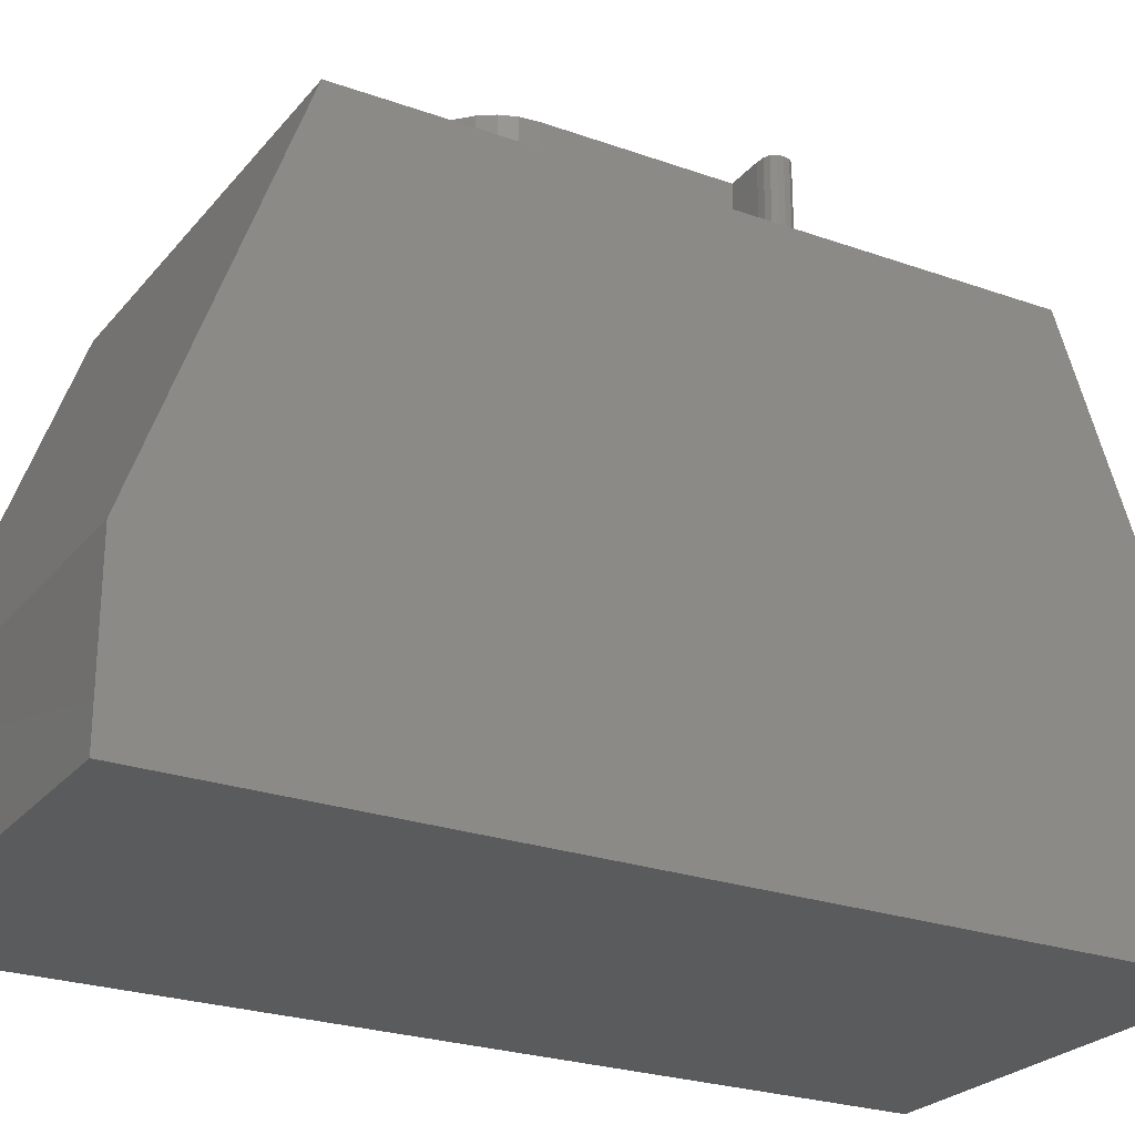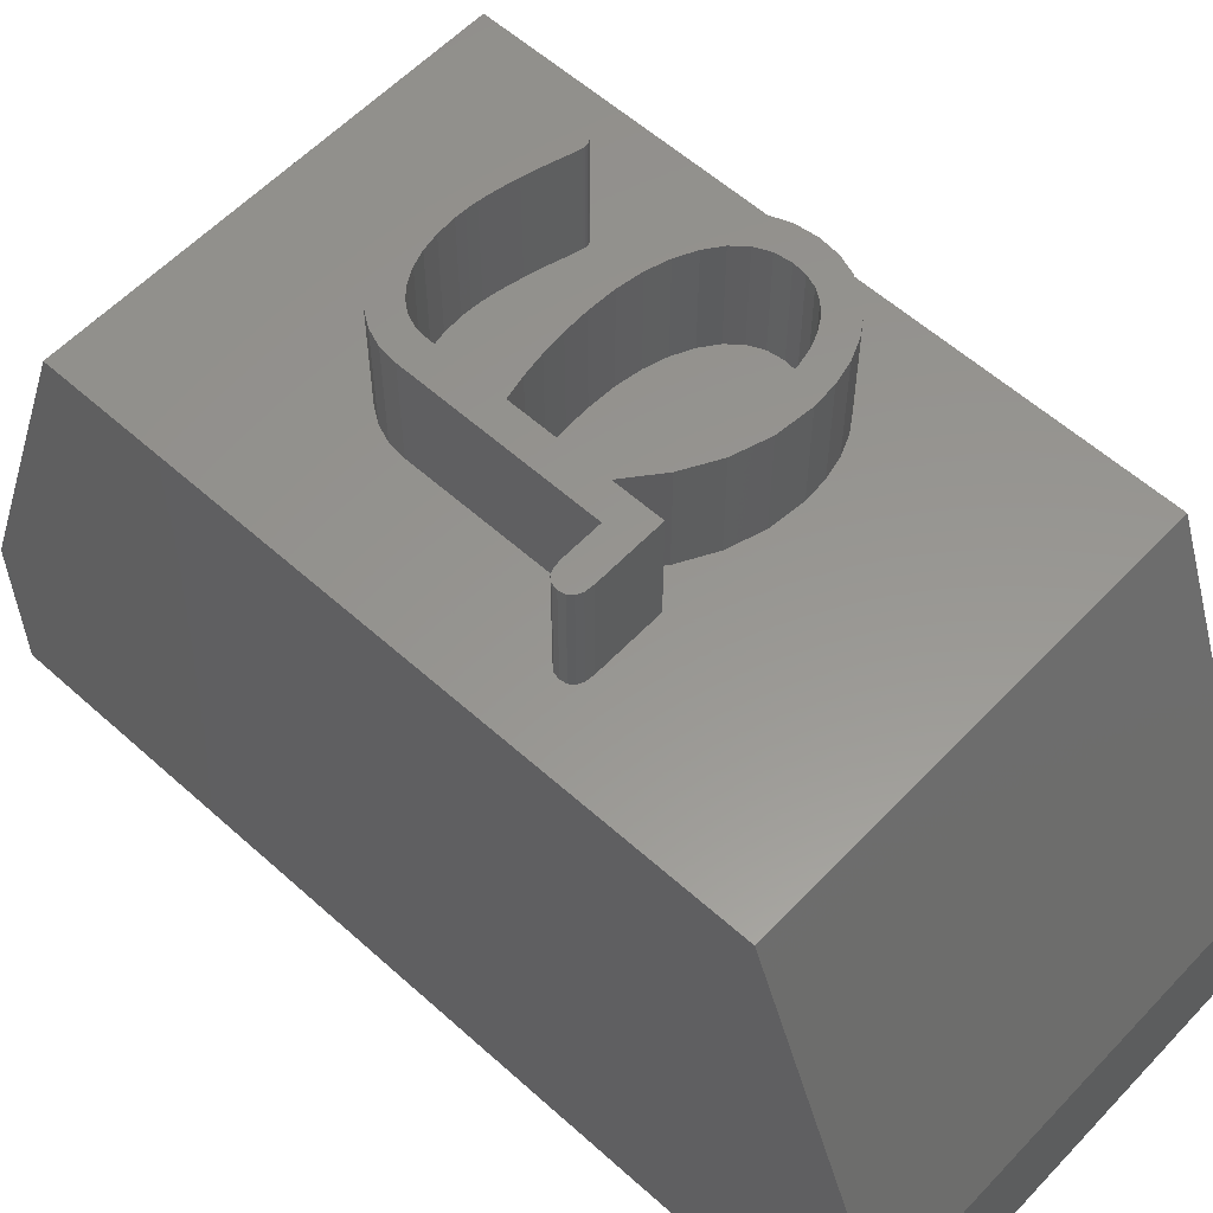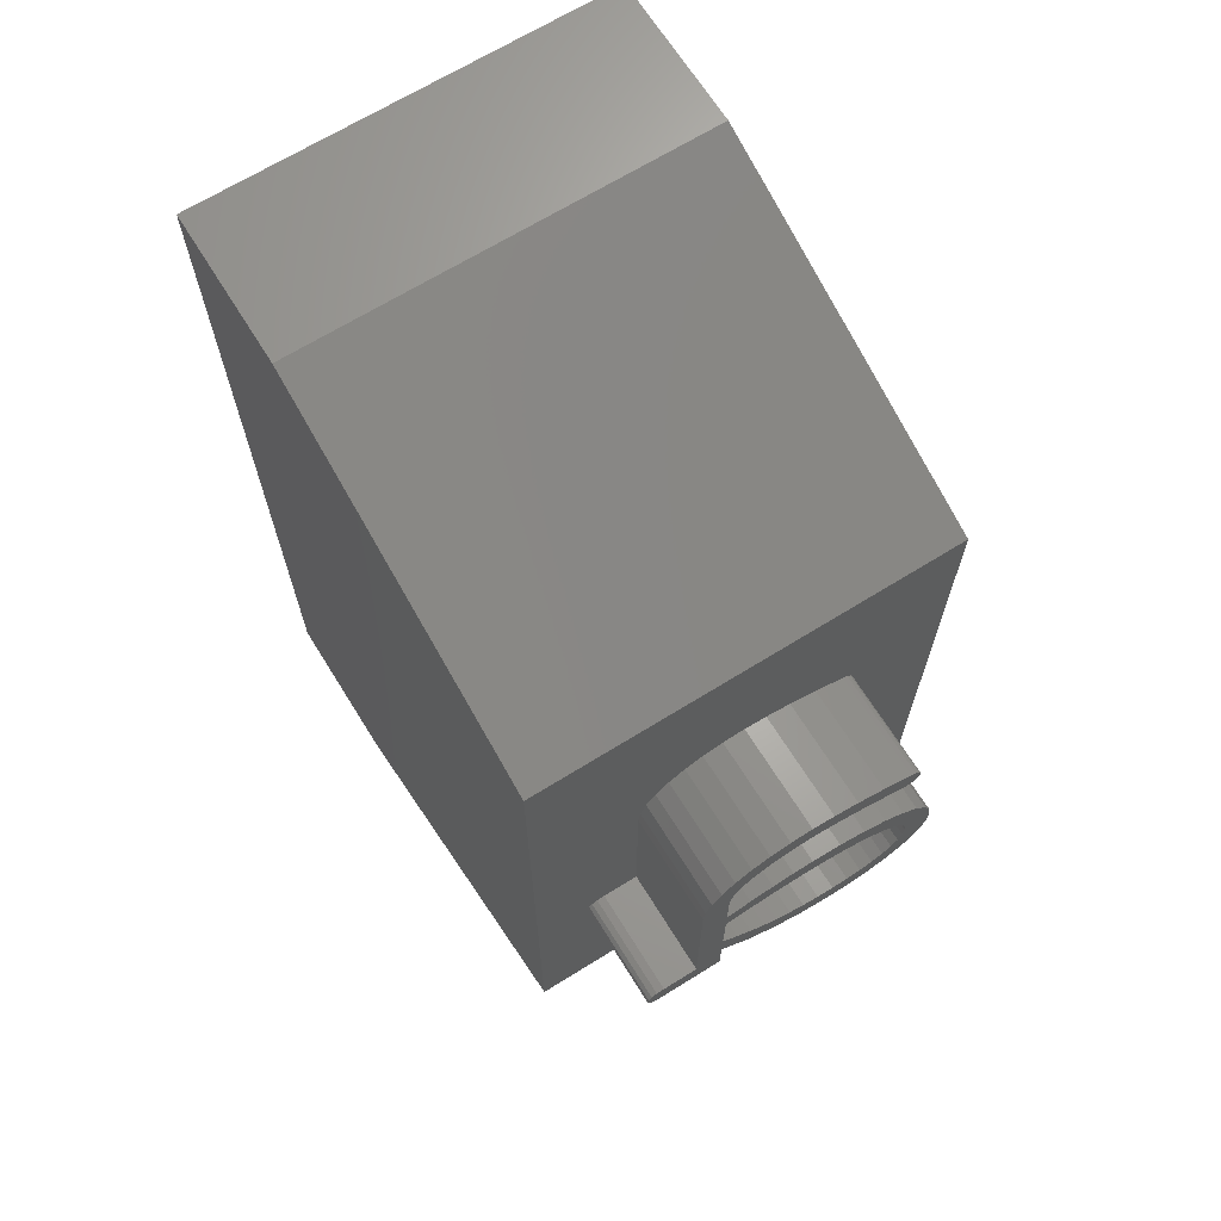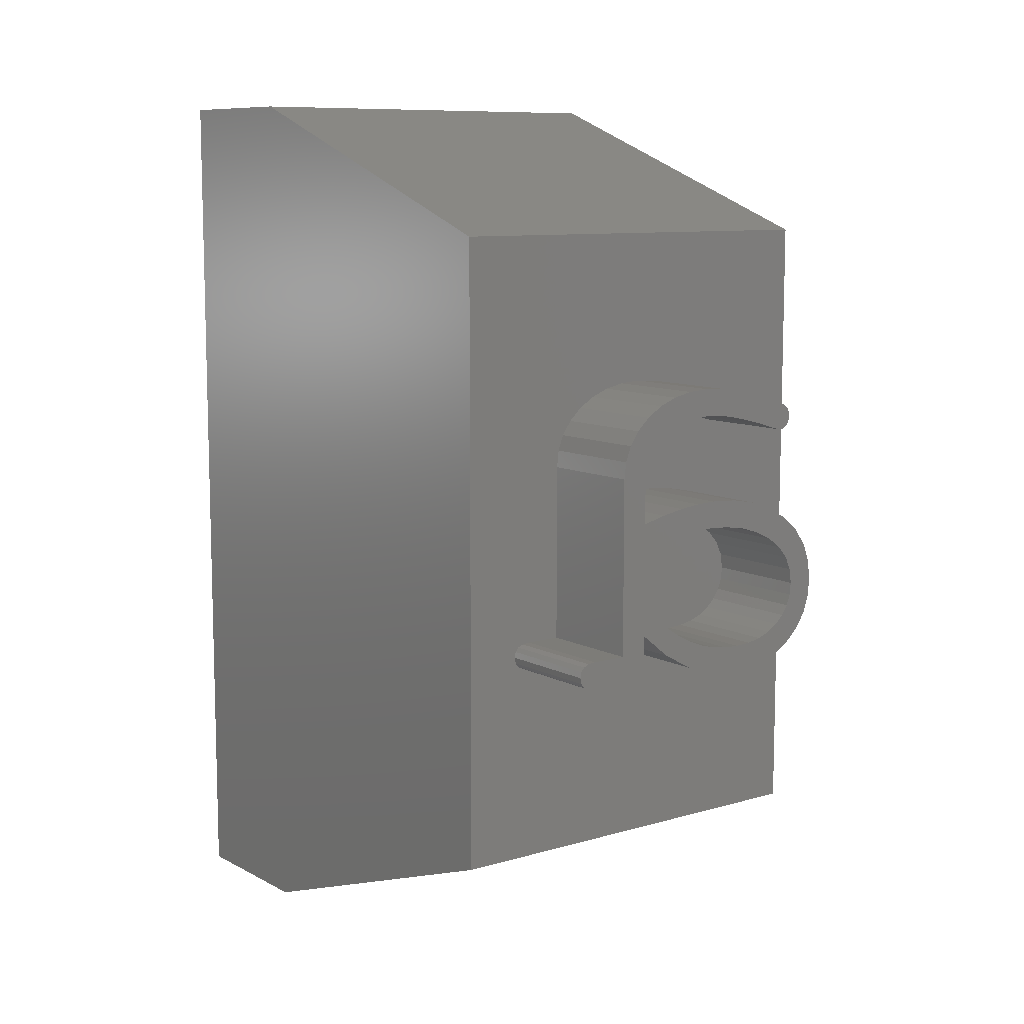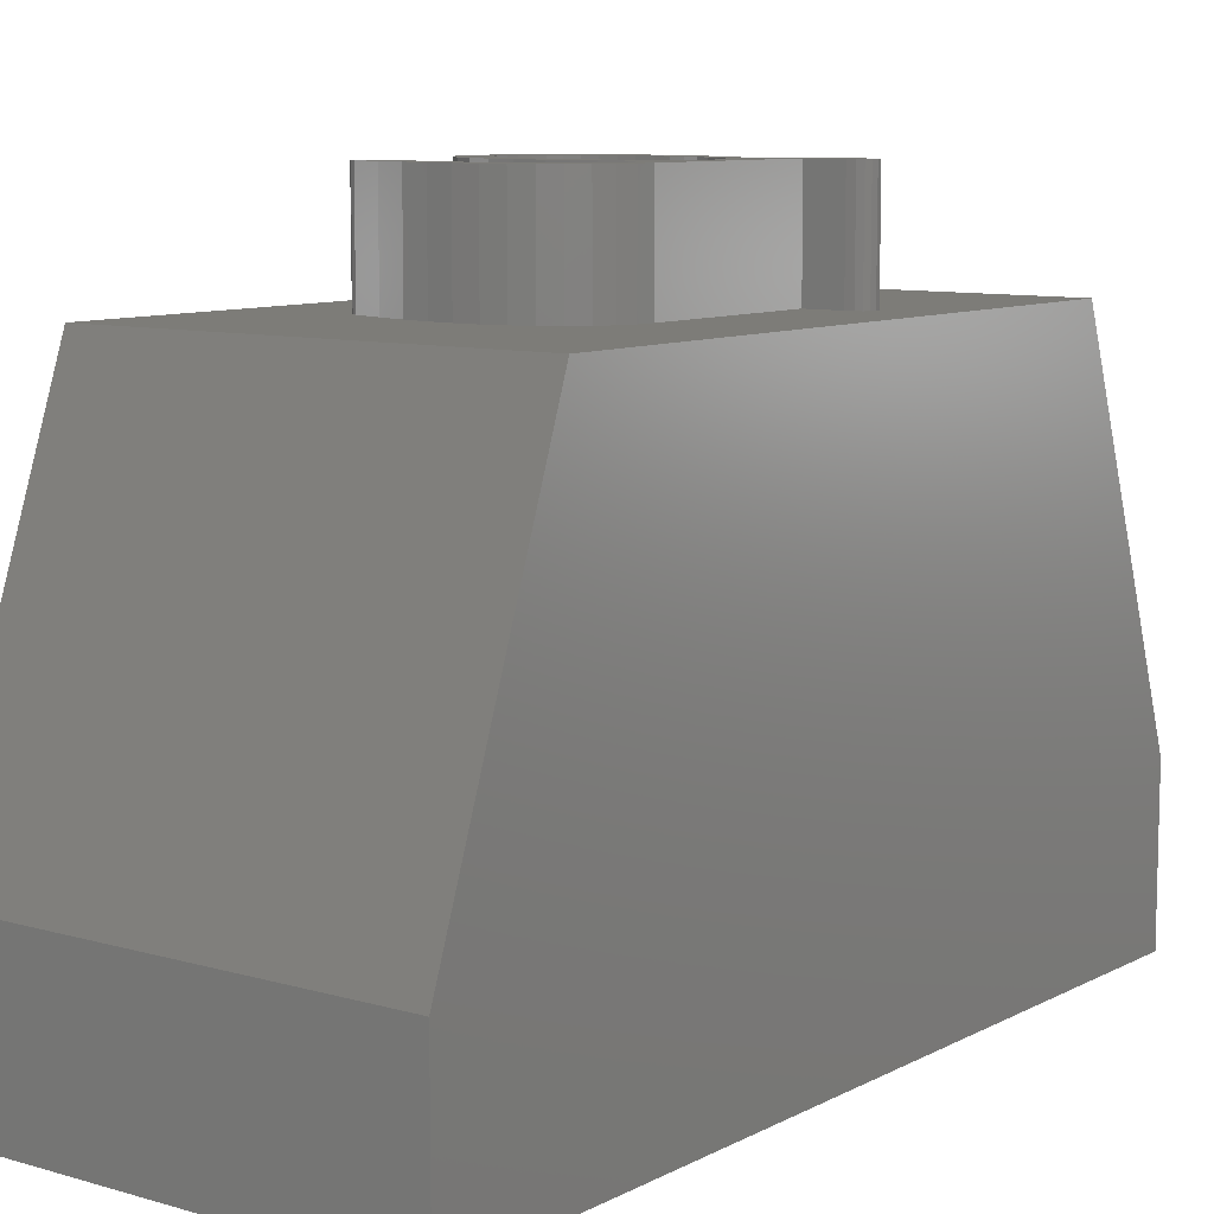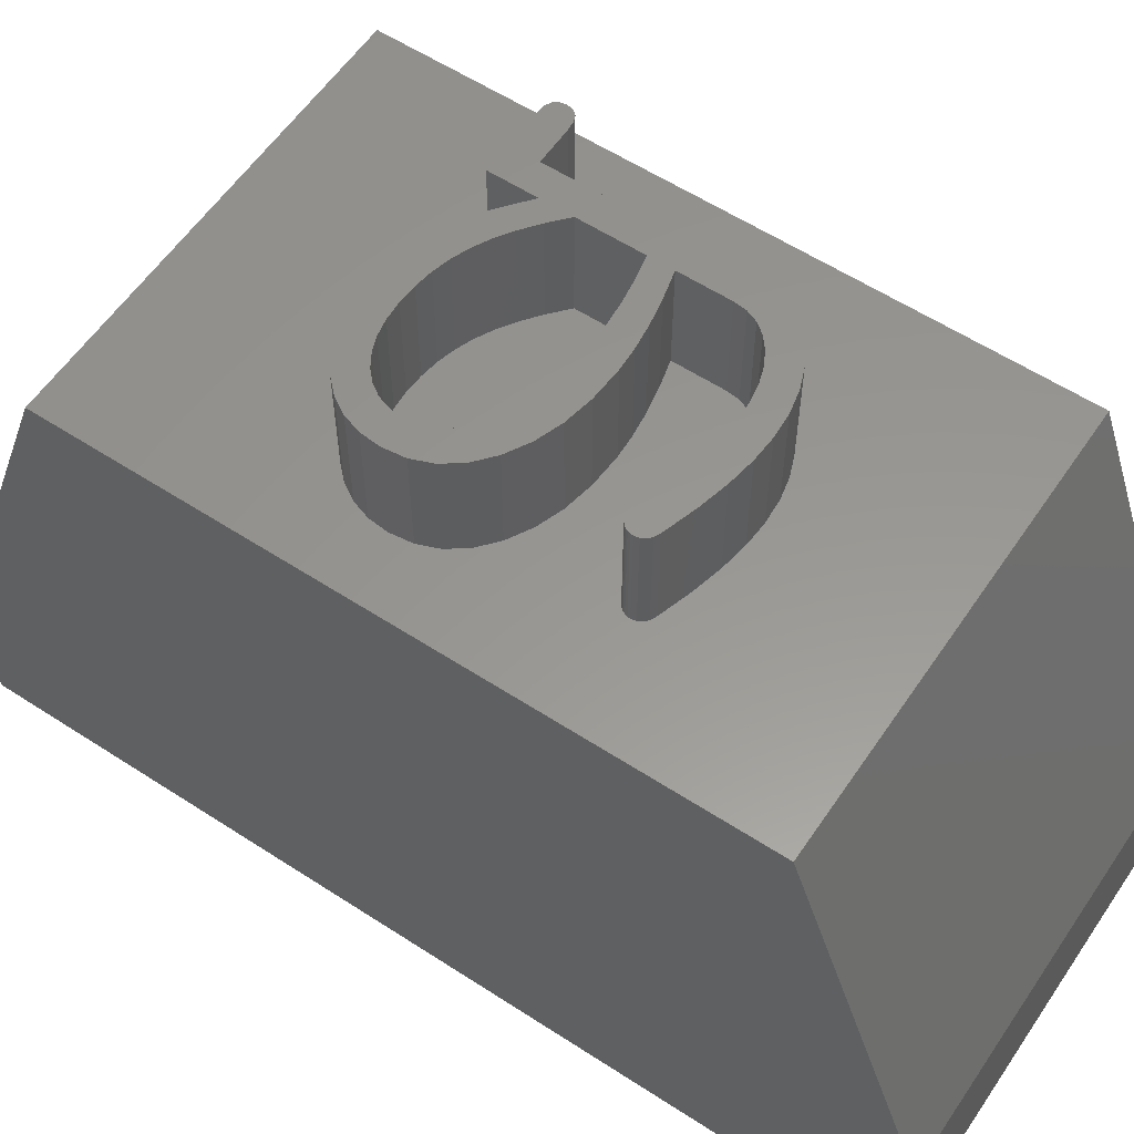
<metadata>
{"format":"stl","ext":"stl","renderer":"f3d","projection":"perspective","resolution":1024,"background":"white","views":[{"elev":-25.2,"azim":-119.9,"up":"+Z"},{"elev":58.0,"azim":-47.1,"up":"+Z"},{"elev":67.6,"azim":-31.9,"up":"+Y"},{"elev":9.5,"azim":-37.1,"up":"+Y"},{"elev":9.2,"azim":-143.0,"up":"+Z"},{"elev":58.4,"azim":123.9,"up":"+Z"}]}
</metadata>
<code>
# stl→obj: 232 verts, 460 faces
v 0 14.5 10
v -1.1 7.65 10
v 0 2.5 10
v -1.146 8.037 10
v -1.283 8.386 10
v -1.762 10.97 10
v -1.767 10.93 10
v -1.776 11.06 10
v -1.816 11.13 10
v -1.882 11.19 10
v -1.975 11.24 10
v -2.533 11.41 10
v -3.047 11.54 10
v -3.515 11.61 10
v -3.937 11.64 10
v -8 14.5 10
v -4.356 11.61 10
v -4.736 11.53 10
v -5.95 10.1 10
v -6.625 6.763 10
v -5.95 6.763 10
v -5.914 10.42 10
v -6.772 6.747 10
v -6.878 6.7 10
v -6.941 6.621 10
v -6.962 6.511 10
v -5.807 10.7 10
v -5.63 10.97 10
v -5.381 11.2 10
v -5.077 11.39 10
v -1.133 7.31 10
v -1.234 7.004 10
v -1.402 6.732 10
v -1.637 6.493 10
v -1.927 6.298 10
v -2.259 6.159 10
v -2.633 6.076 10
v -3.05 6.048 10
v -3.677 6.113 10
v -5.437 6.25 10
v -4.284 6.308 10
v -4.871 6.633 10
v -5.437 7.088 10
v -8 2.5 10
v -6.625 6.25 10
v -6.772 6.266 10
v -6.878 6.315 10
v -6.941 6.397 10
v -1.78 10.88 10
v -1.511 8.697 10
v -1.801 10.84 10
v -1.831 10.8 10
v -1.831 8.969 10
v -1.867 10.77 10
v -1.908 10.74 10
v -2.224 9.191 10
v -1.952 10.73 10
v -2 10.73 10
v -2.041 10.73 10
v -2.673 9.349 10
v -2.115 10.75 10
v -2.223 10.78 10
v -2.362 10.82 10
v -2.526 10.87 10
v -3.178 9.444 10
v -2.706 10.92 10
v -2.901 10.97 10
v -3.112 11.02 10
v -3.326 11.07 10
v -3.737 9.476 10
v -3.528 11.1 10
v -3.719 11.12 10
v -3.9 11.12 10
v -4.12 9.459 10
v -4.227 11.11 10
v -4.522 11.05 10
v -4.783 10.96 10
v -4.531 9.41 10
v -5.012 10.84 10
v -5.198 10.69 10
v -5.331 10.52 10
v -5.411 10.32 10
v -5.437 10.1 10
v -4.97 9.328 10
v -5.437 9.213 10
v -2 6.855 10
v -1.612 7.638 10
v -1.651 7.918 10
v -1.637 7.406 10
v -1.767 8.171 10
v -1.83 7.014 10
v -1.709 7.198 10
v -1.96 8.396 10
v -2.21 6.727 10
v -2.231 8.594 10
v -2.453 6.635 10
v -2.729 6.579 10
v -2.563 8.755 10
v -3.037 6.561 10
v -2.942 8.871 10
v -3.362 6.577 10
v -3.367 8.94 10
v -3.673 6.624 10
v -3.971 6.702 10
v -3.837 8.963 10
v -4.256 6.811 10
v -4.538 6.958 10
v -4.256 8.951 10
v -4.829 7.146 10
v -4.662 8.916 10
v -5.129 7.377 10
v -5.056 8.857 10
v -5.437 7.65 10
v -5.437 8.775 10
v -8 0 3
v -8 17 3
v -8 17 0
v -8 0 0
v 0 17 0
v 0 17 3
v 0 0 0
v 0 0 3
v -2.041 10.73 11.99
v -1.762 10.97 11.99
v -1.776 11.06 11.99
v -1.767 10.93 11.99
v -1.78 10.88 11.99
v -1.816 11.13 11.99
v -1.801 10.84 11.99
v -1.831 10.8 11.99
v -1.882 11.19 11.99
v -1.867 10.77 11.99
v -1.908 10.74 11.99
v -2.115 10.75 11.99
v -1.975 11.24 11.99
v -1.952 10.73 11.99
v -2 10.73 11.99
v -2.223 10.78 11.99
v -2.362 10.82 11.99
v -2.533 11.41 11.99
v -2.526 10.87 11.99
v -2.706 10.92 11.99
v -2.901 10.97 11.99
v -3.047 11.54 11.99
v -3.112 11.02 11.99
v -3.326 11.07 11.99
v -3.515 11.61 11.99
v -3.528 11.1 11.99
v -3.719 11.12 11.99
v -3.937 11.64 11.99
v -3.9 11.12 11.99
v -4.227 11.11 11.99
v -4.356 11.61 11.99
v -4.522 11.05 11.99
v -4.736 11.53 11.99
v -4.783 10.96 11.99
v -5.077 11.39 11.99
v -5.012 10.84 11.99
v -5.381 11.2 11.99
v -5.198 10.69 11.99
v -5.63 10.97 11.99
v -5.331 10.52 11.99
v -5.807 10.7 11.99
v -5.95 10.1 11.99
v -5.437 9.213 11.99
v -5.437 10.1 11.99
v -5.437 8.775 11.99
v -5.95 6.763 11.99
v -5.437 7.65 11.99
v -5.411 10.32 11.99
v -5.914 10.42 11.99
v -5.437 7.088 11.99
v -5.437 6.25 11.99
v -6.625 6.25 11.99
v -6.625 6.763 11.99
v -6.772 6.747 11.99
v -6.772 6.266 11.99
v -6.962 6.511 11.99
v -6.878 6.7 11.99
v -6.941 6.621 11.99
v -6.878 6.315 11.99
v -6.941 6.397 11.99
v -1.146 8.037 11.99
v -1.651 7.918 11.99
v -1.612 7.638 11.99
v -1.283 8.386 11.99
v -1.767 8.171 11.99
v -1.96 8.396 11.99
v -1.511 8.697 11.99
v -1.831 8.969 11.99
v -2.231 8.594 11.99
v -2.224 9.191 11.99
v -2.563 8.755 11.99
v -2.673 9.349 11.99
v -2.942 8.871 11.99
v -3.178 9.444 11.99
v -3.367 8.94 11.99
v -3.737 9.476 11.99
v -3.837 8.963 11.99
v -4.12 9.459 11.99
v -4.256 8.951 11.99
v -4.531 9.41 11.99
v -4.662 8.916 11.99
v -4.97 9.328 11.99
v -5.056 8.857 11.99
v -1.1 7.65 11.99
v -1.133 7.31 11.99
v -1.637 7.406 11.99
v -1.234 7.004 11.99
v -1.709 7.198 11.99
v -1.402 6.732 11.99
v -1.83 7.014 11.99
v -1.637 6.493 11.99
v -2 6.855 11.99
v -1.927 6.298 11.99
v -2.21 6.727 11.99
v -2.259 6.159 11.99
v -2.453 6.635 11.99
v -2.633 6.076 11.99
v -2.729 6.579 11.99
v -3.05 6.048 11.99
v -3.037 6.561 11.99
v -3.362 6.577 11.99
v -3.677 6.113 11.99
v -3.673 6.624 11.99
v -3.971 6.702 11.99
v -4.284 6.308 11.99
v -4.256 6.811 11.99
v -4.871 6.633 11.99
v -4.538 6.958 11.99
v -4.829 7.146 11.99
v -5.129 7.377 11.99
f 1 2 3
f 1 4 2
f 1 5 4
f 6 5 1
f 7 5 6
f 1 8 6
f 1 9 8
f 1 10 9
f 1 11 10
f 1 12 11
f 1 13 12
f 1 14 13
f 1 15 14
f 16 15 1
f 15 16 17
f 17 16 18
f 19 20 21
f 16 19 22
f 19 23 20
f 19 24 23
f 19 25 24
f 25 16 26
f 19 16 25
f 27 16 22
f 28 16 27
f 29 16 28
f 30 16 29
f 18 16 30
f 31 3 2
f 32 3 31
f 33 3 32
f 34 3 33
f 35 3 34
f 36 3 35
f 37 3 36
f 38 3 37
f 39 3 38
f 40 39 41
f 40 41 42
f 40 42 43
f 39 40 44
f 44 40 45
f 44 45 46
f 44 46 47
f 39 44 3
f 48 44 47
f 26 44 48
f 44 26 16
f 49 5 7
f 5 49 50
f 51 50 49
f 52 50 51
f 50 52 53
f 54 53 52
f 55 53 54
f 56 55 57
f 56 57 58
f 56 58 59
f 60 59 61
f 60 61 62
f 55 56 53
f 60 62 63
f 60 63 64
f 59 60 56
f 65 64 66
f 65 66 67
f 65 67 68
f 64 65 60
f 69 65 68
f 70 69 71
f 70 71 72
f 69 70 65
f 73 70 72
f 73 74 70
f 75 74 73
f 76 74 75
f 77 74 76
f 74 77 78
f 79 78 77
f 80 78 79
f 81 78 80
f 82 78 81
f 78 82 83
f 78 83 84
f 84 83 85
f 86 87 88
f 87 86 89
f 86 88 90
f 89 91 92
f 86 90 93
f 89 86 91
f 93 94 86
f 95 94 93
f 95 96 94
f 97 95 98
f 95 97 96
f 99 98 100
f 98 99 97
f 100 101 99
f 102 101 100
f 102 103 101
f 104 102 105
f 102 104 103
f 105 106 104
f 107 105 108
f 105 107 106
f 109 108 110
f 108 109 107
f 111 110 112
f 110 111 109
f 113 112 114
f 112 113 111
f 115 116 117
f 116 115 16
f 115 117 118
f 16 115 44
f 119 116 120
f 116 119 117
f 118 119 121
f 119 118 117
f 122 120 1
f 122 1 3
f 120 122 119
f 119 122 121
f 115 3 44
f 3 115 122
f 118 122 115
f 122 118 121
f 120 16 1
f 16 120 116
f 123 124 125
f 124 123 126
f 126 123 127
f 123 125 128
f 127 123 129
f 129 123 130
f 123 128 131
f 130 123 132
f 132 123 133
f 134 131 135
f 133 123 136
f 136 123 137
f 131 134 123
f 135 138 134
f 135 139 138
f 140 139 135
f 139 140 141
f 140 142 141
f 140 143 142
f 144 143 140
f 144 145 143
f 144 146 145
f 147 146 144
f 147 148 146
f 147 149 148
f 150 149 147
f 149 150 151
f 150 152 151
f 153 152 150
f 153 154 152
f 155 154 153
f 155 156 154
f 157 156 155
f 156 157 158
f 159 158 157
f 158 159 160
f 161 160 159
f 160 161 162
f 163 162 161
f 164 165 166
f 165 164 167
f 168 167 164
f 167 168 169
f 162 163 170
f 171 170 163
f 170 171 166
f 166 171 164
f 169 168 172
f 172 168 173
f 174 168 175
f 168 174 173
f 176 174 175
f 176 177 174
f 178 176 179
f 176 178 177
f 178 179 180
f 177 178 181
f 181 178 182
f 183 184 185
f 186 187 184
f 188 189 190
f 189 188 187
f 191 190 192
f 190 191 188
f 192 193 191
f 194 193 192
f 194 195 193
f 196 195 194
f 196 197 195
f 198 197 196
f 198 199 197
f 200 199 198
f 200 201 199
f 202 201 200
f 202 203 201
f 204 203 202
f 204 205 203
f 165 205 204
f 205 165 167
f 185 206 183
f 206 185 207
f 184 183 186
f 208 207 185
f 187 186 189
f 207 208 209
f 210 209 208
f 209 210 211
f 212 211 210
f 211 212 213
f 214 213 212
f 213 214 215
f 216 215 214
f 216 217 215
f 218 217 216
f 218 219 217
f 220 219 218
f 221 220 222
f 220 221 219
f 223 221 222
f 224 223 225
f 223 224 221
f 226 224 225
f 227 226 228
f 226 227 224
f 229 228 230
f 229 230 231
f 228 229 227
f 172 231 232
f 172 232 169
f 231 172 229
f 41 224 227
f 224 41 39
f 42 227 229
f 227 42 41
f 43 229 172
f 229 43 42
f 173 43 172
f 43 173 40
f 45 173 174
f 173 45 40
f 46 174 177
f 174 46 45
f 47 177 181
f 177 47 46
f 47 182 48
f 182 47 181
f 48 178 26
f 178 48 182
f 26 180 25
f 180 26 178
f 25 179 24
f 179 25 180
f 23 179 176
f 179 23 24
f 20 176 175
f 176 20 23
f 21 175 168
f 175 21 20
f 21 164 19
f 164 21 168
f 19 171 22
f 171 19 164
f 22 163 27
f 163 22 171
f 27 161 28
f 161 27 163
f 29 161 159
f 161 29 28
f 30 159 157
f 159 30 29
f 18 157 155
f 157 18 30
f 17 155 153
f 155 17 18
f 15 153 150
f 153 15 17
f 14 150 147
f 150 14 15
f 13 147 144
f 147 13 14
f 12 144 140
f 144 12 13
f 11 140 135
f 140 11 12
f 10 135 131
f 135 10 11
f 9 131 128
f 131 9 10
f 125 9 128
f 9 125 8
f 124 8 125
f 8 124 6
f 126 6 124
f 6 126 7
f 127 7 126
f 7 127 49
f 129 49 127
f 49 129 51
f 130 51 129
f 51 130 52
f 54 130 132
f 130 54 52
f 55 132 133
f 132 55 54
f 57 133 136
f 133 57 55
f 58 136 137
f 136 58 57
f 59 137 123
f 137 59 58
f 61 123 134
f 123 61 59
f 62 134 138
f 134 62 61
f 63 138 139
f 138 63 62
f 64 139 141
f 139 64 63
f 66 141 142
f 141 66 64
f 67 142 143
f 142 67 66
f 68 143 145
f 143 68 67
f 69 145 146
f 145 69 68
f 71 146 148
f 146 71 69
f 72 148 149
f 148 72 71
f 73 149 151
f 149 73 72
f 75 151 152
f 151 75 73
f 76 152 154
f 152 76 75
f 77 154 156
f 154 77 76
f 79 156 158
f 156 79 77
f 80 158 160
f 158 80 79
f 162 80 160
f 80 162 81
f 170 81 162
f 81 170 82
f 166 82 170
f 82 166 83
f 165 83 166
f 83 165 85
f 84 165 204
f 165 84 85
f 78 204 202
f 204 78 84
f 74 202 200
f 202 74 78
f 70 200 198
f 200 70 74
f 65 198 196
f 198 65 70
f 60 196 194
f 196 60 65
f 56 194 192
f 194 56 60
f 53 192 190
f 192 53 56
f 50 190 189
f 190 50 53
f 186 50 189
f 50 186 5
f 183 5 186
f 5 183 4
f 206 4 183
f 4 206 2
f 207 2 206
f 2 207 31
f 209 31 207
f 31 209 32
f 211 32 209
f 32 211 33
f 213 33 211
f 33 213 34
f 35 213 215
f 213 35 34
f 36 215 217
f 215 36 35
f 37 217 219
f 217 37 36
f 38 219 221
f 219 38 37
f 39 221 224
f 221 39 38
f 96 220 218
f 220 96 97
f 94 218 216
f 218 94 96
f 86 216 214
f 216 86 94
f 91 214 212
f 214 91 86
f 91 210 92
f 210 91 212
f 92 208 89
f 208 92 210
f 89 185 87
f 185 89 208
f 87 184 88
f 184 87 185
f 88 187 90
f 187 88 184
f 90 188 93
f 188 90 187
f 95 188 191
f 188 95 93
f 98 191 193
f 191 98 95
f 100 193 195
f 193 100 98
f 102 195 197
f 195 102 100
f 105 197 199
f 197 105 102
f 108 199 201
f 199 108 105
f 110 201 203
f 201 110 108
f 112 203 205
f 203 112 110
f 114 205 167
f 205 114 112
f 169 114 167
f 114 169 113
f 111 169 232
f 169 111 113
f 109 232 231
f 232 109 111
f 107 231 230
f 231 107 109
f 106 230 228
f 230 106 107
f 104 228 226
f 228 104 106
f 103 226 225
f 226 103 104
f 101 225 223
f 225 101 103
f 99 223 222
f 223 99 101
f 97 222 220
f 222 97 99

</code>
